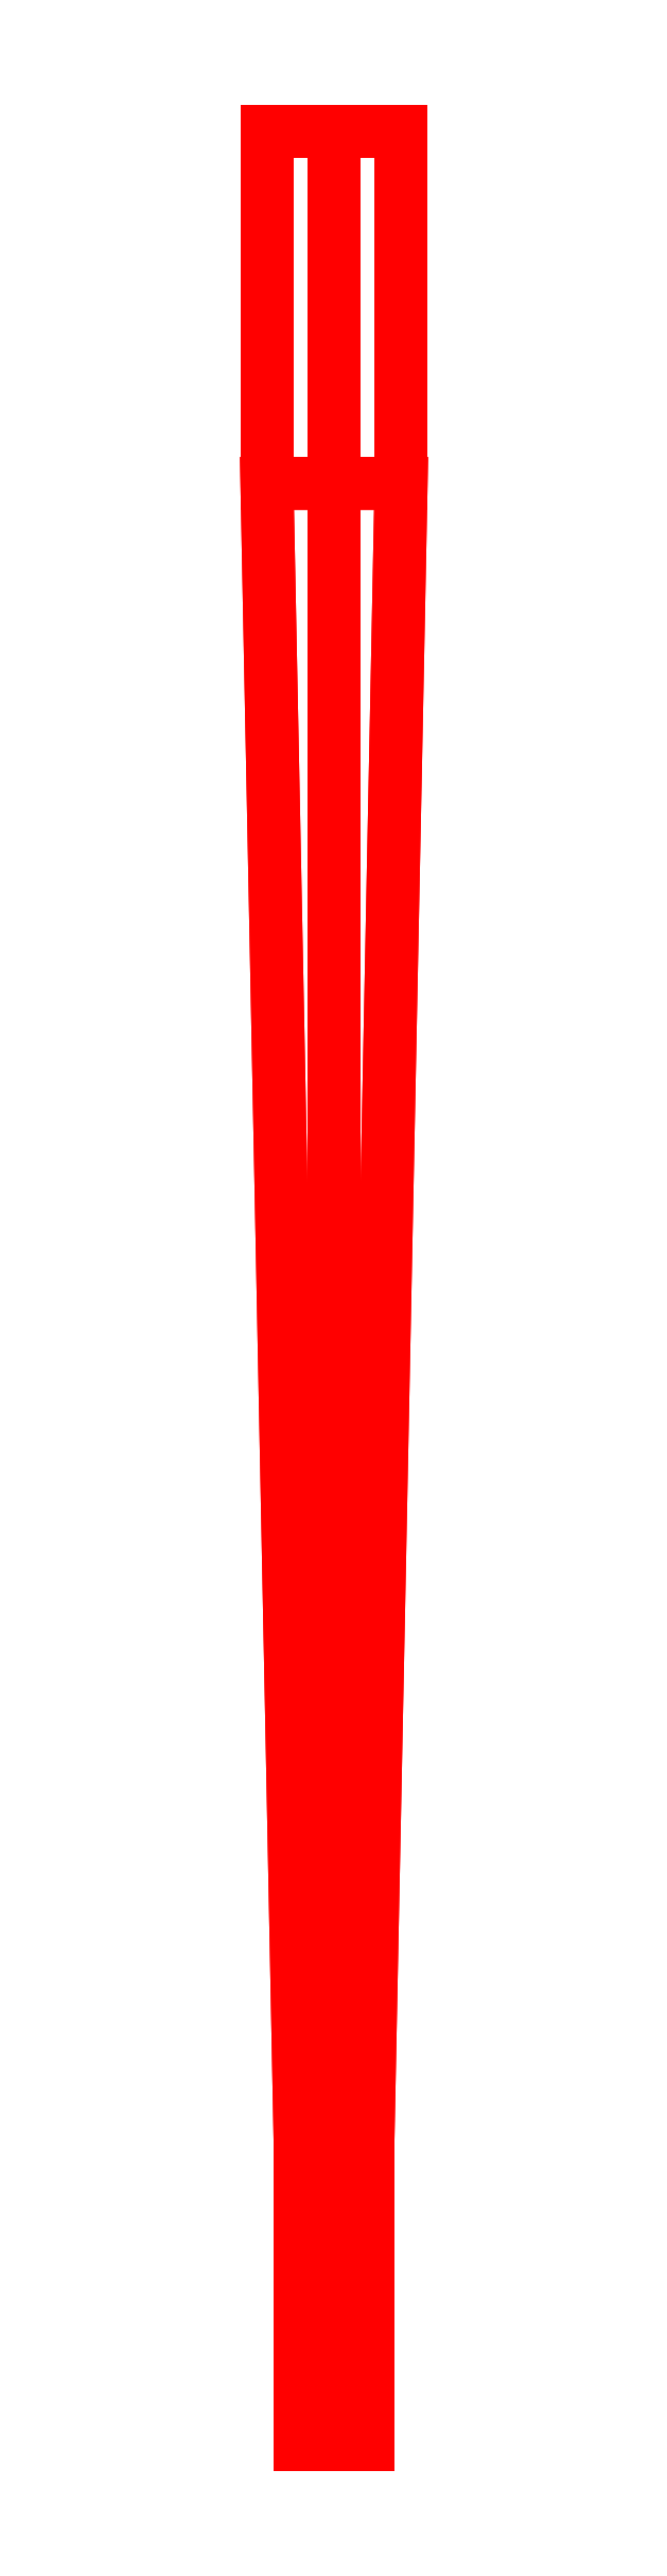
<metadata>
{"format":"dxf","ext":"dxf","renderer":"ezdxf+matplotlib","layout":"modelspace","background":"white","min_lineweight":24,"dpi":150}
</metadata>
<code>
0
SECTION
2
ENTITIES
0
3DFACE
8
BARREL
10
0
20
-1.79
30
0.02
11
-0.02
21
-1.79
31
1.5e-15
12
0
22
-1.79
32
-0.02
13
0.02
23
-1.79
33
1.5e-15
0
3DFACE
8
BARREL
10
0
20
-0.41
30
-0.04
11
0.04
21
-0.41
31
1.5e-15
12
0.04
22
-0.62
32
1.5e-15
13
0
23
-0.62
33
-0.04
0
3DFACE
8
BARREL
10
-0.04
20
-0.41
30
1.5e-15
11
0
21
-0.41
31
-0.04
12
0
22
-0.62
32
-0.04
13
-0.04
23
-0.62
33
1.5e-15
0
3DFACE
8
BARREL
10
0
20
-0.41
30
0.04
11
-0.04
21
-0.41
31
1.5e-15
12
-0.04
22
-0.62
32
1.5e-15
13
0
23
-0.62
33
0.04
0
3DFACE
8
BARREL
10
0.04
20
-0.41
30
1.5e-15
11
0
21
-0.41
31
0.04
12
0
22
-0.62
32
0.04
13
0.04
23
-0.62
33
1.5e-15
0
3DFACE
8
BARREL
10
0
20
-1.62
30
0.02
11
0.02
21
-1.62
31
1.5e-15
12
0.04
22
-0.62
32
1.5e-15
13
0
23
-0.62
33
0.04
0
3DFACE
8
BARREL
10
-0.02
20
-1.62
30
1.5e-15
11
0
21
-1.62
31
0.02
12
0
22
-0.62
32
0.04
13
-0.04
23
-0.62
33
1.5e-15
0
3DFACE
8
BARREL
10
0
20
-1.62
30
-0.02
11
-0.02
21
-1.62
31
1.5e-15
12
-0.04
22
-0.62
32
1.5e-15
13
0
23
-0.62
33
-0.04
0
3DFACE
8
BARREL
10
0.02
20
-1.62
30
1.5e-15
11
0
21
-1.62
31
-0.02
12
0
22
-0.62
32
-0.04
13
0.04
23
-0.62
33
1.5e-15
0
3DFACE
8
BARREL
10
0
20
-1.62
30
-0.02
11
0.02
21
-1.62
31
1.5e-15
12
0.02
22
-1.79
32
1.5e-15
13
0
23
-1.79
33
-0.02
0
3DFACE
8
BARREL
10
-0.02
20
-1.62
30
1.5e-15
11
0
21
-1.62
31
-0.02
12
0
22
-1.79
32
-0.02
13
-0.02
23
-1.79
33
1.5e-15
0
3DFACE
8
BARREL
10
0
20
-1.62
30
0.02
11
-0.02
21
-1.62
31
1.5e-15
12
-0.02
22
-1.79
32
1.5e-15
13
0
23
-1.79
33
0.02
0
3DFACE
8
BARREL
10
0.02
20
-1.62
30
1.5e-15
11
0
21
-1.62
31
0.02
12
0
22
-1.79
32
0.02
13
0.02
23
-1.79
33
1.5e-15
0
3DFACE
8
BARREL
10
0.005
20
-1.68
30
0.015
11
0.005
21
-1.68
31
0.11
12
0.005
22
-1.7
32
0.11
13
0.005
23
-1.7
33
0.015
0
3DFACE
8
BARREL
10
-0.005
20
-1.68
30
0.015
11
-0.005
21
-1.68
31
0.11
12
-0.005
22
-1.7
32
0.11
13
-0.005
23
-1.7
33
0.015
0
VIEWPORT
8
0
10
144.7
20
101.2
30
0
40
391.1
41
222.2
68
     2
69
     1
0
VIEWPORT
8
0
10
139.2
20
100.8
30
0
40
222.8
41
161.3
68
     1
69
     2
0
ENDSEC
0
EOF

</code>
